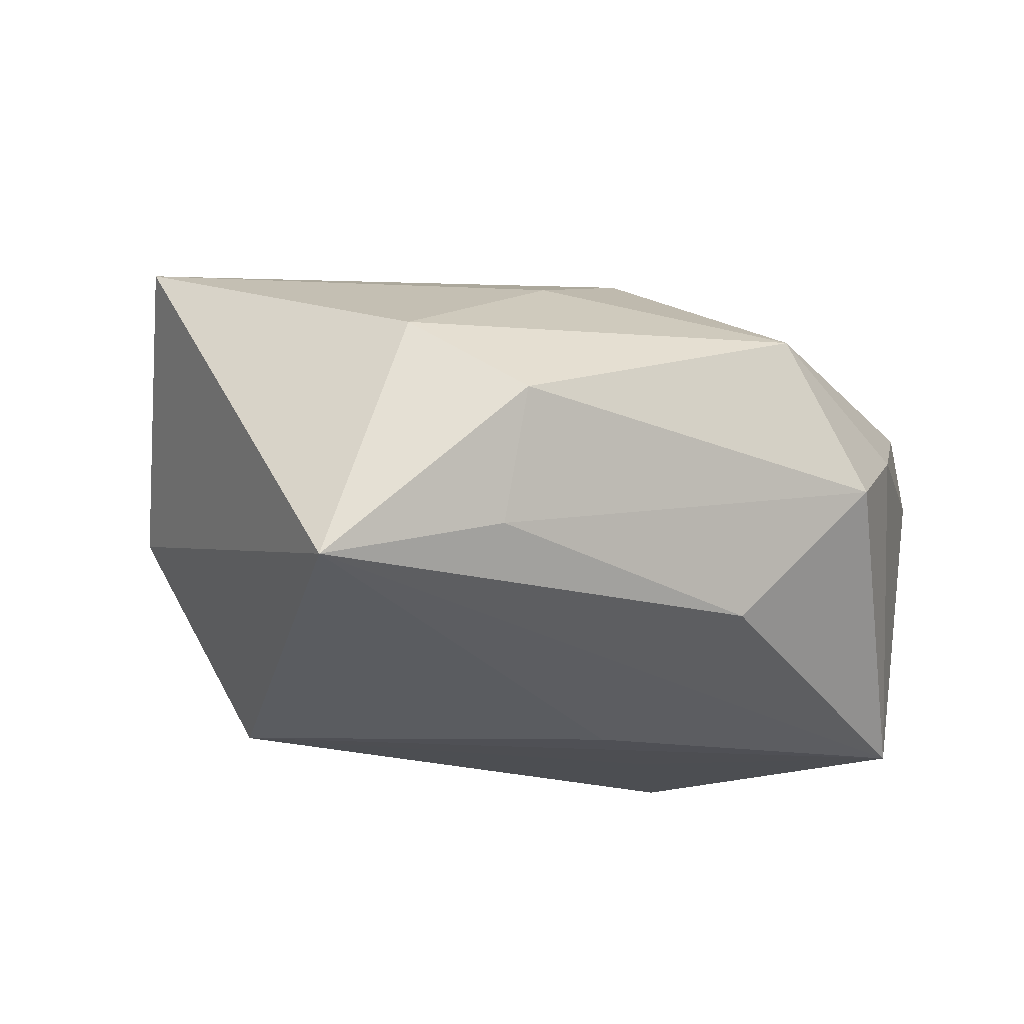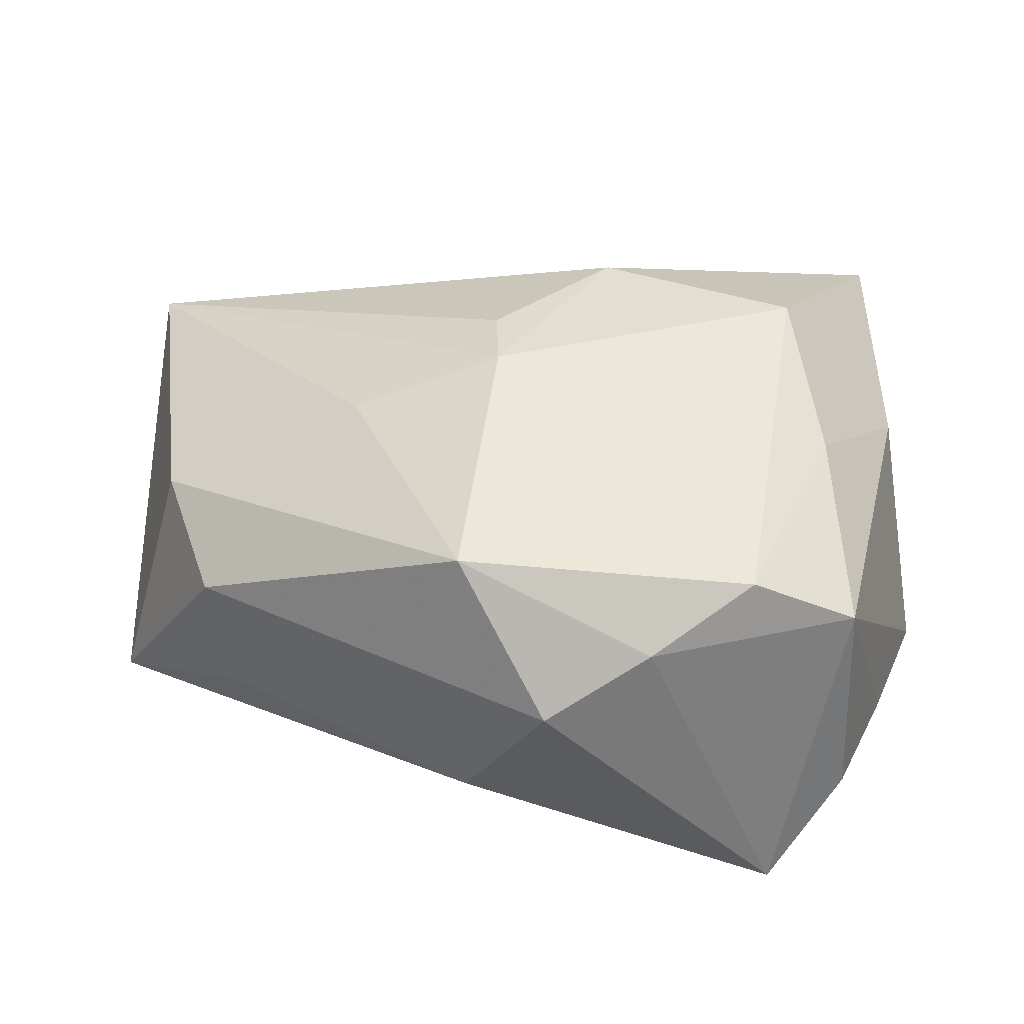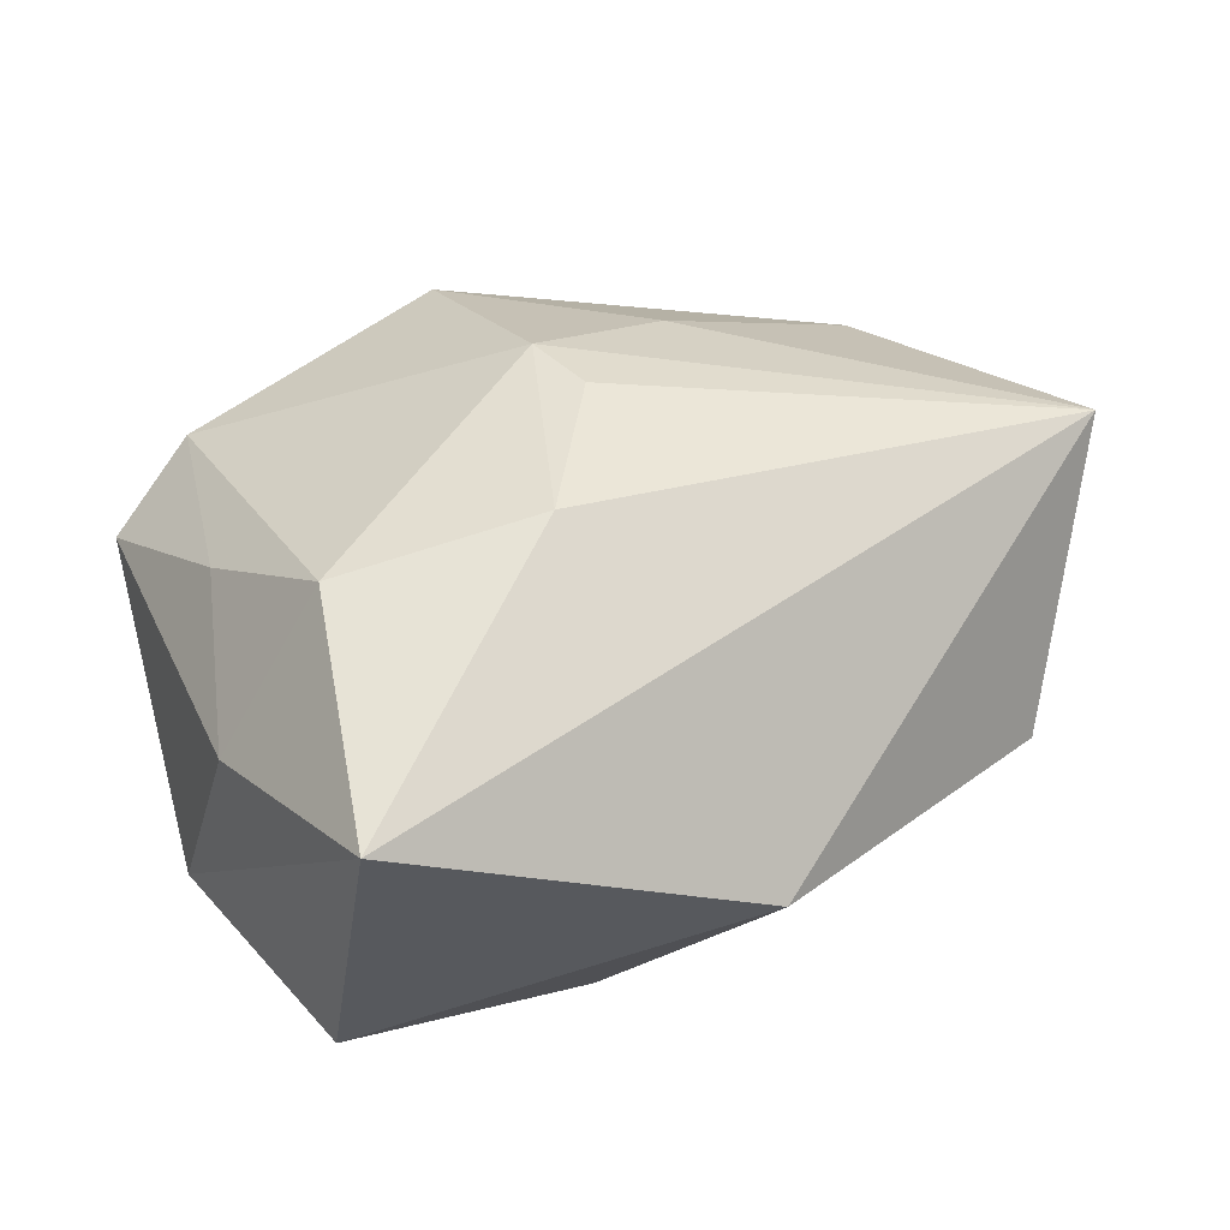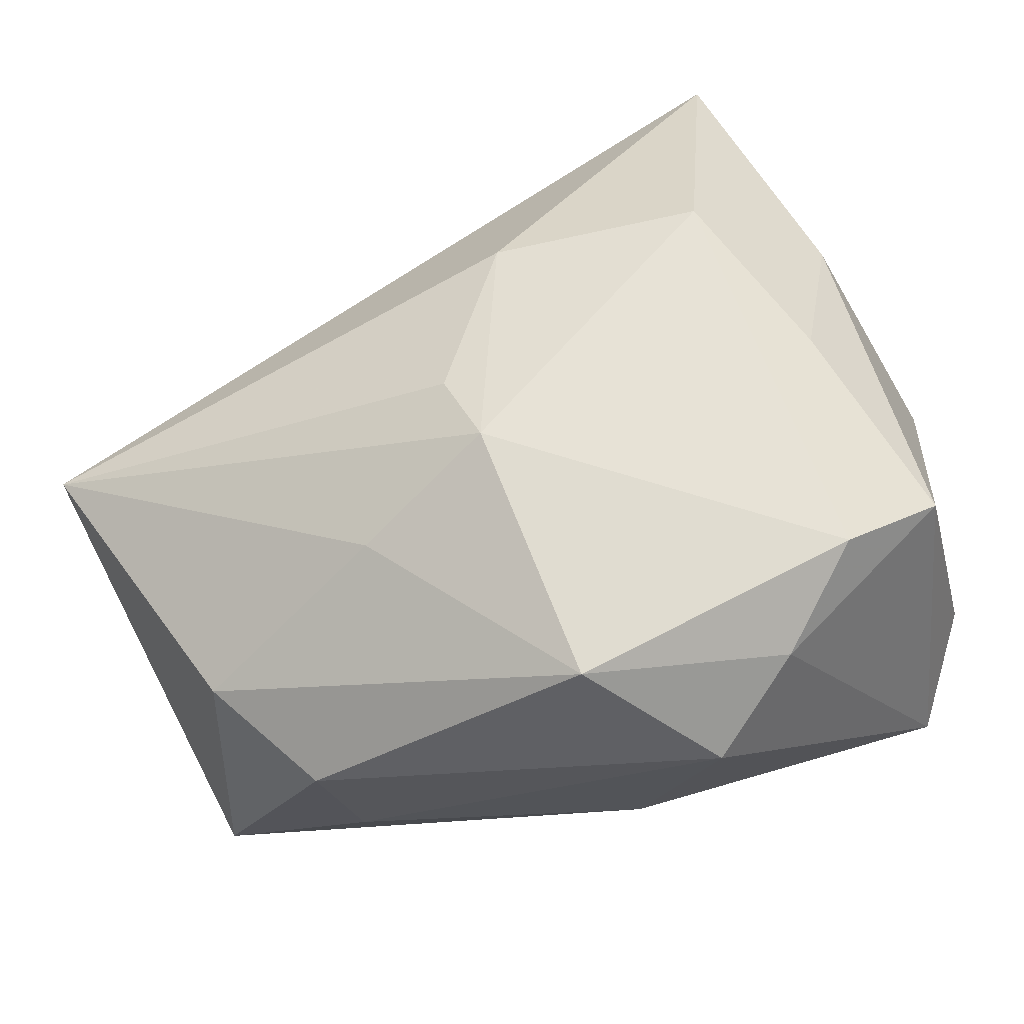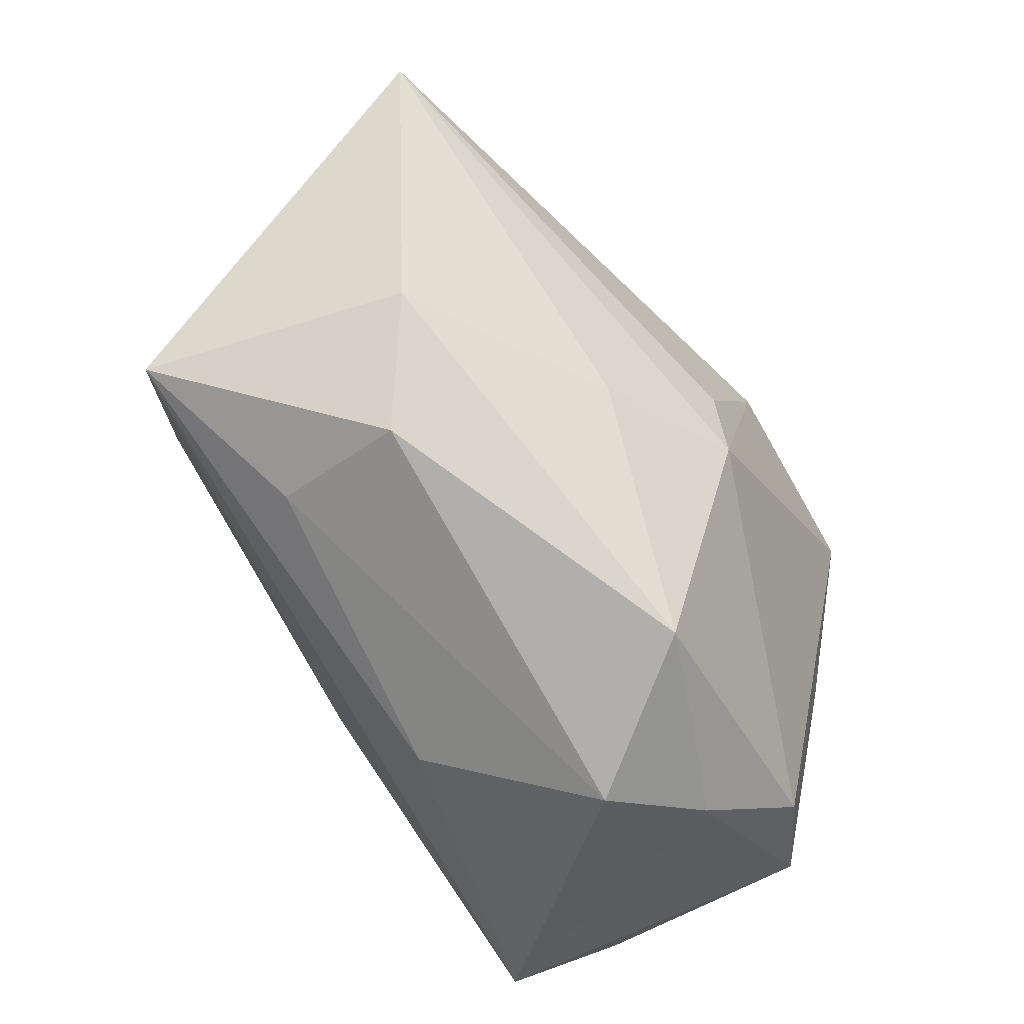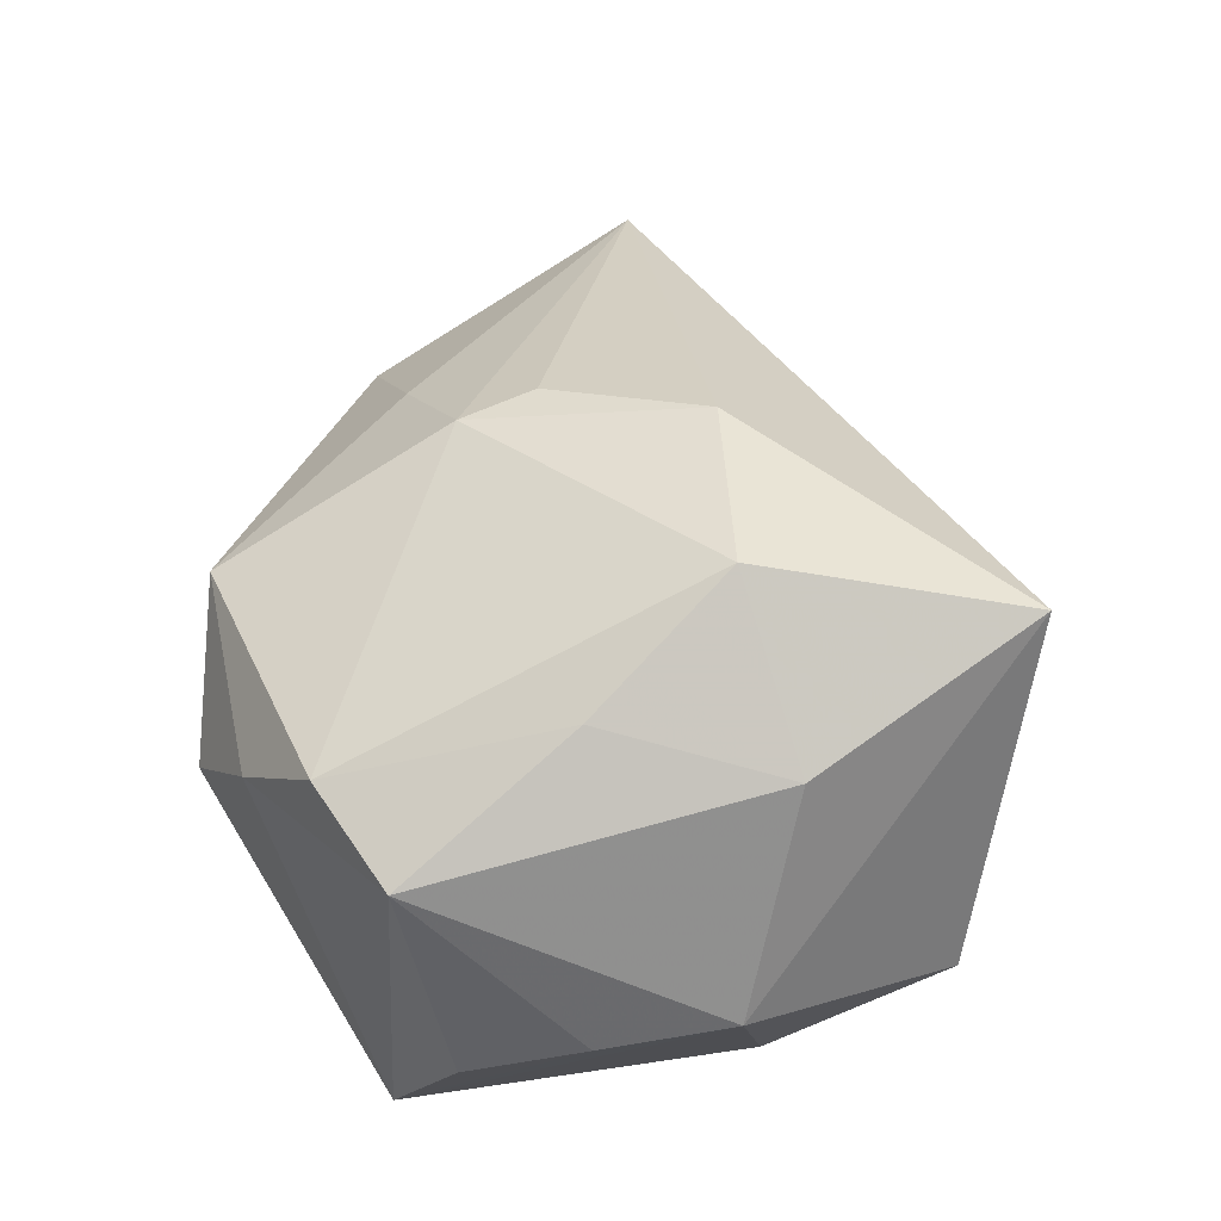
<metadata>
{"format":"obj","ext":"obj","renderer":"f3d","projection":"perspective","resolution":1024,"background":"white","views":[{"elev":-17.1,"azim":-34.2,"up":"+Z"},{"elev":24.0,"azim":24.5,"up":"+Z"},{"elev":50.7,"azim":167.3,"up":"+Z"},{"elev":-45.4,"azim":18.2,"up":"+Y"},{"elev":-74.5,"azim":-53.9,"up":"+Y"},{"elev":35.7,"azim":91.4,"up":"+Z"}]}
</metadata>
<code>
v -0.02164 -0.02945 0.00226
v -0.01323 0.02261 -0.01081
v 0.003917 -0.02677 -0.01401
v 0.03657 -0.01521 0.004683
v 0.0006403 -0.01228 0.02277
v -0.01161 -0.01751 0.01777
v 0.003917 0.02503 -0.01464
v 0.03034 -0.01676 -0.02284
v -0.0216 -0.02568 -0.009155
v -0.02724 0.00961 -0.02284
v 0.001698 -0.008099 -0.02268
v -0.009709 0.03247 0.003457
v 0.00304 0.008262 0.02574
v 0.03534 -0.01094 -0.01443
v 0.02206 0.03247 0.02038
v 0.02227 -0.02783 0.003752
v 0.02904 -0.001364 0.01471
v -0.002441 -0.005987 0.02392
v -0.04355 0.0004449 0.01787
v 0.03564 -0.0005945 -0.01154
v 0.01443 -0.03286 -0.001819
v -0.03551 0.0165 -0.003449
v 0.0122 -0.000667 -0.02284
v 0.005897 -0.03206 0.0115
v 0.0292 -0.02142 0.009228
v 0.02127 0.009603 0.02369
v 0.03524 0.01076 -0.009036
v -0.02949 -0.02222 0.008866
v 0.0257 0.02786 -0.01144
v -0.03697 -0.0207 -0.01322
v 0.03083 0.01472 0.01099
v 0.02376 0.01276 -0.02274
f 15 27 29
f 12 19 15
f 15 29 12
f 15 19 13
f 32 29 27
f 27 8 32
f 31 27 15
f 31 4 27
f 14 4 8
f 22 12 10
f 19 12 22
f 10 30 22
f 22 30 19
f 7 12 29
f 7 32 10
f 29 32 7
f 18 19 5
f 5 13 18
f 18 13 19
f 10 8 11
f 11 30 10
f 8 30 11
f 3 8 21
f 3 30 8
f 5 19 6
f 19 30 28
f 30 1 28
f 28 6 19
f 23 8 10
f 10 32 23
f 23 32 8
f 4 25 16
f 21 8 16
f 8 4 16
f 15 13 26
f 26 31 15
f 26 13 5
f 5 25 26
f 20 8 27
f 20 14 8
f 27 4 20
f 4 14 20
f 10 12 2
f 2 7 10
f 12 7 2
f 9 1 30
f 30 3 9
f 21 1 9
f 9 3 21
f 17 25 4
f 17 26 25
f 4 31 17
f 31 26 17
f 24 28 1
f 6 28 24
f 24 1 21
f 5 6 24
f 21 16 24
f 24 25 5
f 24 16 25

</code>
